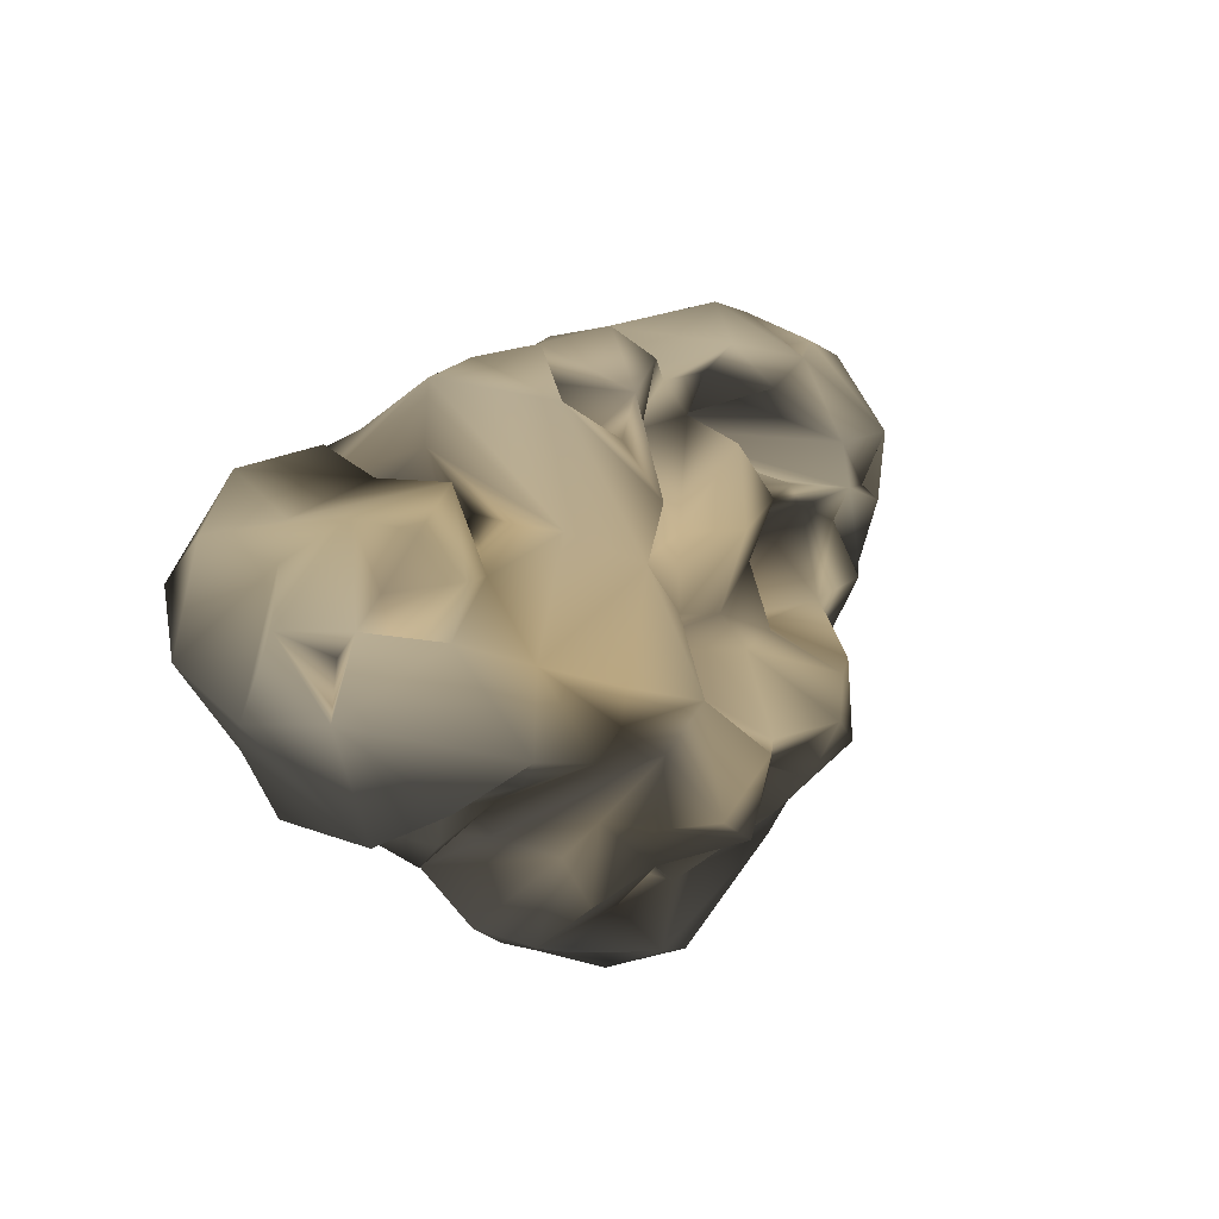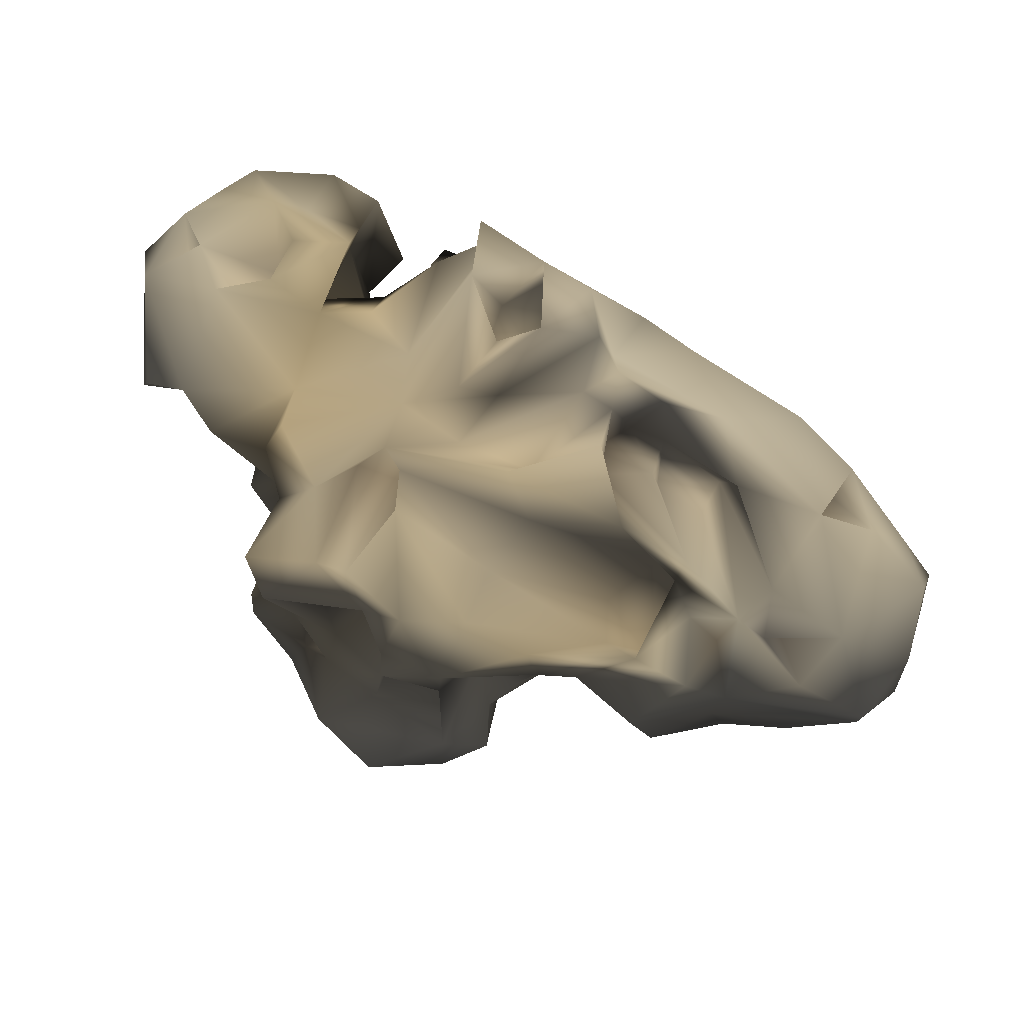
<metadata>
{"format":"obj","ext":"obj","renderer":"f3d","projection":"perspective","resolution":1024,"background":"white","views":[{"elev":41.6,"azim":111.8,"up":"+Z"},{"elev":29.1,"azim":-167.4,"up":"+Z"}]}
</metadata>
<code>
v -0.7209 -0.1279 -5.745 0.8078 0.7804 0.7216
v -0.7021 0.1047 -5.791 0.698 0.6627 0.6
v -0.5257 0.1186 -5.773 0.3686 0.3333 0.2902
v -0.7912 0.01915 -5.817 0.8039 0.7804 0.7137
v -0.7003 0.1189 -5.889 0.8196 0.7922 0.7294
v -0.5951 0.03889 -5.704 0.5098 0.4745 0.4196
v -0.6375 0.02998 -5.887 0.7647 0.7373 0.6745
v -0.7553 -0.04548 -5.735 0.7882 0.7569 0.6902
v -0.6904 -0.06632 -5.801 0.8275 0.8 0.7333
v -0.5045 -0.1205 -5.841 0.7765 0.7451 0.6784
v -0.8017 0.1208 -5.533 0.5098 0.4706 0.4118
v -0.806 -0.08757 -5.587 0.7882 0.749 0.6863
v -0.8968 0.004888 -5.668 0.7765 0.749 0.6863
v -0.745 0.4327 -5.558 0.7255 0.6941 0.6275
v -0.9662 0.3221 -5.527 0.8235 0.7961 0.7333
v -0.8792 0.3582 -5.668 0.8196 0.7922 0.7333
v -0.9428 0.168 -5.718 0.8353 0.8118 0.749
v -0.8652 0.16 -5.818 0.8314 0.8078 0.7451
v -0.3088 -0.009739 -5.793 0.8078 0.7608 0.6588
v -0.4056 -0.2016 -5.679 0.7647 0.7373 0.6706
v -0.5183 -0.03461 -5.911 0.8039 0.7725 0.698
v -0.2409 -0.121 -5.758 0.7961 0.7569 0.6706
v -0.4623 0.1149 -5.794 0.8118 0.7647 0.6784
v -0.258 0.149 -5.595 0.8314 0.7804 0.6784
v -0.3216 0.2957 -5.715 0.7804 0.7373 0.6392
v -0.1115 0.4023 -5.665 0.8235 0.7843 0.7098
v -0.4042 0.268 -5.859 0.7961 0.7686 0.7059
v -0.1442 0.3016 -5.63 0.8157 0.7686 0.6784
v -0.304 0.3237 -5.578 0.7412 0.6824 0.5725
v -0.2622 0.46 -5.588 0.7961 0.7529 0.6706
v -0.1827 0.5211 -5.554 0.8078 0.7647 0.6706
v -0.1149 0.1621 -5.797 0.8078 0.7686 0.6863
v -0.3718 0.3764 -5.75 0.7922 0.7647 0.698
v -0.5439 0.3005 -5.748 0.8078 0.7686 0.6941
v -0.7146 0.1754 -5.339 0.5294 0.4902 0.4275
v -0.7572 0.1116 -5.263 0.5961 0.5529 0.4824
v -0.8595 0.2279 -5.273 0.8 0.7686 0.698
v -0.6668 0.3662 -5.365 0.7804 0.7529 0.6902
v -0.9294 0.151 -5.333 0.8275 0.8 0.7333
v -0.802 0.1041 -5.196 0.8039 0.7725 0.7059
v -0.5013 -0.000735 -5.318 0.7882 0.7412 0.6588
v -0.9832 0.2532 -5.387 0.8118 0.7843 0.7216
v -0.7507 0.2469 -5.239 0.7882 0.7569 0.6902
v -0.6609 0.4166 -5.459 0.7412 0.7059 0.6471
v -0.3104 -0.2667 -5.348 0.7961 0.7686 0.698
v -0.4955 -0.236 -5.282 0.7922 0.7686 0.7137
v -0.7083 -0.1653 -5.504 0.7843 0.7608 0.702
v -0.5221 0.1654 -5.073 0.8157 0.7882 0.7255
v -0.3896 0.1557 -5.055 0.7373 0.7059 0.6471
v -0.5671 0.243 -5.192 0.702 0.6706 0.6078
v -0.3699 0.07262 -5.299 0.7451 0.702 0.6275
v -0.4223 -0.0632 -5.027 0.7882 0.7608 0.698
v -0.5729 0.1382 -5.242 0.6706 0.6353 0.5686
v -0.2009 -0.01403 -5.274 0.4431 0.4 0.3451
v -0.153 -0.2419 -5.199 0.8078 0.7765 0.7137
v -0.1972 -0.2537 -5.058 0.7804 0.7569 0.698
v -0.4378 -0.187 -5.122 0.7765 0.7529 0.6902
v -0.2967 -0.1306 -4.985 0.7804 0.7569 0.698
v -0.3411 -0.08836 -5.089 0.8275 0.7922 0.7216
v -0.2015 0.03457 -4.856 0.8039 0.7725 0.7059
v -0.08851 0.02476 -5.05 0.6 0.5647 0.498
v -0.06861 -0.09189 -4.906 0.702 0.6627 0.5922
v -0.1268 -0.04201 -4.958 0.698 0.6627 0.5882
v -0.2896 -0.02551 -5.213 0.5569 0.5176 0.4588
v -0.08401 0.3527 -5.156 0.7922 0.7412 0.6353
v -0.1078 0.1204 -4.919 0.7804 0.7451 0.6824
v -0.1959 0.07223 -5.087 0.8078 0.7686 0.6941
v -0.2358 0.1119 -4.931 0.7725 0.7451 0.6784
v -0.2807 0.1103 -5.014 0.7843 0.7529 0.6824
v -0.2571 0.183 -5.23 0.6196 0.5725 0.502
v -0.3316 0.3267 -5.276 0.7725 0.7255 0.6275
v -0.2718 0.2684 -5.113 0.8196 0.7765 0.6941
v -0.2764 0.162 -5.078 0.7725 0.7373 0.6706
v -0.1319 0.3461 -5.273 0.7882 0.7412 0.651
v 0.03349 0.4754 -5.693 0.6706 0.6471 0.5922
v 0.04022 0.4675 -5.806 0.8039 0.7725 0.7098
v 0.2207 0.3713 -5.764 0.7059 0.6745 0.6118
v 0.3653 0.3685 -5.855 0.7804 0.749 0.6824
v 0.2463 0.3728 -5.971 0.7922 0.7686 0.7059
v 0.229 0.2548 -5.8 0.5529 0.5176 0.4588
v 0.2796 0.05687 -5.951 0.8 0.7647 0.6863
v 0.1187 0.09525 -5.949 0.7176 0.6824 0.6118
v 0.1786 0.1799 -6.009 0.7373 0.7059 0.6392
v 0.1012 0.2401 -6.032 0.8078 0.7804 0.7216
v 0.3062 0.2247 -6.03 0.7922 0.7686 0.702
v 0.004536 0.1725 -5.988 0.8078 0.7725 0.7059
v 0.4554 -0.09597 -5.711 0.8118 0.7725 0.698
v 0.4749 0.06605 -5.547 0.8667 0.8235 0.7451
v 0.458 0.07271 -5.858 0.7765 0.7451 0.6706
v 0.3044 0.1556 -5.799 0.5569 0.5137 0.4392
v 0.3726 0.07197 -5.786 0.5725 0.5373 0.4784
v 0.1656 0.5116 -5.612 0.7922 0.749 0.6588
v 0.3148 0.4281 -5.501 0.6118 0.5725 0.5059
v 0.175 0.3855 -5.487 0.7176 0.6627 0.5647
v 0.2977 0.4126 -5.584 0.651 0.6078 0.5176
v 0.4155 0.368 -5.564 0.7529 0.7059 0.6078
v 0.1462 0.573 -5.513 0.7725 0.7294 0.6431
v 0.4114 0.2906 -5.709 0.4902 0.4549 0.4
v 0.002962 0.6118 -5.531 0.7725 0.7333 0.6431
v 0.1266 0.4215 -5.492 0.5922 0.5569 0.4941
v 0.322 0.3449 -5.528 0.5294 0.4902 0.4118
v 0.3335 0.375 -5.684 0.8 0.7529 0.6549
v 0.301 0.2273 -5.589 0.8118 0.7608 0.6706
v 0.5733 0.1963 -5.695 0.7961 0.7647 0.6941
v 0.464 0.2789 -5.435 0.8471 0.7843 0.6627
v 0.4146 0.27 -5.552 0.7529 0.7098 0.6235
v 0.5388 0.2929 -5.581 0.7255 0.6824 0.5922
v 0.1735 0.2547 -5.069 0.8235 0.7686 0.6627
v 0.04995 0.2371 -5.023 0.7765 0.7255 0.6314
v 0.4316 0.3167 -5.119 0.8196 0.7529 0.6235
v 0.1948 0.3247 -5.143 0.7333 0.6863 0.5961
v 0.2973 0.1967 -5.264 0.6824 0.6235 0.5333
v 0.3266 0.4228 -5.206 0.8078 0.7608 0.6627
v 0.2938 0.5394 -5.323 0.7843 0.7333 0.6314
v 0.4221 0.3867 -5.264 0.8431 0.7922 0.698
v 0.1557 0.1942 -5.307 0.6941 0.6353 0.5412
v 0.06339 0.1843 -5.186 0.8588 0.8 0.6902
v 0.2325 0.5236 -5.348 0.8078 0.7647 0.6745
v 0.1463 0.3841 -5.163 0.8 0.749 0.6549
v 0.1441 0.435 -5.233 0.8 0.7529 0.6549
v 0.5369 -0.2516 -4.839 0.8196 0.7843 0.7059
v 0.5326 -0.4172 -4.893 0.7255 0.6902 0.6196
v 0.3836 -0.165 -4.839 0.6157 0.5725 0.4902
v 0.367 -0.2668 -4.809 0.7294 0.6941 0.6196
v 0.5045 -0.3644 -4.789 0.702 0.6745 0.6078
v 0.446 -0.2795 -4.934 0.6078 0.5686 0.4863
v 0.3351 -0.3606 -4.99 0.6863 0.6431 0.5608
v 0.4148 -0.3293 -5.072 0.7569 0.7098 0.6235
v 0.237 -0.3838 -4.966 0.7059 0.6745 0.6157
v 0.4998 -0.02585 -4.826 0.8353 0.7804 0.6627
v 0.5532 -0.07732 -4.935 0.851 0.7922 0.6863
v 0.5713 -0.112 -4.767 0.7765 0.7333 0.6353
v 0.6151 -0.02407 -5.01 0.8627 0.8078 0.7098
v 0.8629 -0.01616 -4.939 0.8314 0.8039 0.7412
v 0.6904 -0.3284 -4.78 0.8 0.7686 0.698
v 0.8029 -0.1418 -4.83 0.8118 0.7843 0.7137
v 0.6999 -0.08795 -4.959 0.8471 0.8039 0.7216
v 0.728 -0.03252 -4.859 0.8157 0.7843 0.7137
v 0.713 -0.1706 -4.772 0.7922 0.7569 0.6706
v 0.2078 -0.02947 -5.189 0.5686 0.5137 0.4353
v 0.2242 -0.31 -5.098 0.7647 0.7294 0.651
v 0.2899 -0.2929 -5.199 0.7098 0.6627 0.5608
v 0.001112 -0.2434 -4.951 0.8 0.7765 0.7176
v 0.07137 -0.2104 -4.854 0.7922 0.7647 0.702
v 0.3804 -0.2484 -5.243 0.5255 0.4745 0.3922
v 0.2189 -0.3105 -5.21 0.7804 0.7451 0.6667
v 0.196 -0.1616 -4.905 0.6902 0.651 0.5765
v 0.1983 0.107 -5.018 0.8431 0.7961 0.702
v 0.2899 -0.02931 -4.947 0.6706 0.6157 0.5059
v 0.1641 -0.1345 -5.145 0.5529 0.5059 0.4353
v 0.3399 0.005439 -5.166 0.6392 0.5843 0.4902
v 0.06465 0.04832 -4.84 0.7961 0.7647 0.698
v 0.4175 0.05507 -4.962 0.7412 0.6824 0.5569
v 0.2938 0.06361 -4.944 0.8196 0.7569 0.6353
v 0.0246 -0.07854 -4.963 0.651 0.6078 0.5294
v 0.6256 0.2034 -5.22 0.8118 0.7725 0.6824
v 0.6828 0.2527 -5.091 0.8 0.7686 0.698
v 0.6121 -0.05642 -5.282 0.851 0.8157 0.749
v 0.6192 0.03421 -5.44 0.8157 0.7804 0.698
v 0.5904 -0.02395 -5.55 0.7922 0.749 0.6667
v 0.5797 0.02403 -5.384 0.851 0.8118 0.7255
v 0.5936 0.328 -5.147 0.7765 0.7255 0.6157
v -0.5678 -0.2215 -5.614 0.7804 0.7529 0.6902
v -0.7535 0.1236 -5.697 0.6627 0.6235 0.5451
v -0.5532 0.1171 -5.899 0.8039 0.7765 0.7137
v -0.6904 0.1198 -5.587 0.5412 0.498 0.4314
v -0.7172 -0.02232 -5.565 0.7569 0.7176 0.6471
v -0.9914 0.04882 -5.473 0.8118 0.7843 0.7216
v -0.6573 0.256 -5.493 0.5922 0.5451 0.4863
v -0.8242 0.4148 -5.436 0.7569 0.7333 0.6706
v -0.2987 -0.2266 -5.514 0.7922 0.7569 0.6784
v -0.1056 0.02609 -5.692 0.8157 0.7725 0.6863
v -0.3935 0.08968 -5.909 0.8039 0.7725 0.702
v -0.04639 0.4791 -5.56 0.8588 0.8118 0.7176
v -0.1722 0.5441 -5.488 0.7412 0.6863 0.5765
v -0.289 0.2338 -5.523 0.7725 0.7059 0.5882
v -0.03375 0.3237 -5.785 0.8275 0.7961 0.7216
v -0.01804 0.1187 -5.853 0.8118 0.7725 0.6941
v -0.7361 -0.02026 -5.239 0.7804 0.7569 0.698
v -0.6824 0.07204 -5.1 0.8 0.7765 0.7176
v -0.4707 0.07172 -5.368 0.7961 0.7529 0.6745
v -0.474 0.3204 -5.347 0.7725 0.7412 0.6706
v -0.3841 0.108 -5.169 0.6745 0.6353 0.5647
v -0.2469 -0.008809 -5.029 0.8471 0.8196 0.7529
v -0.3663 0.1441 -5.236 0.6941 0.6588 0.5961
v 0.01336 -0.3321 -5.05 0.7725 0.749 0.6902
v -0.01121 0.1325 -4.956 0.8 0.7529 0.6667
v -0.07762 -0.05364 -4.837 0.7804 0.749 0.6824
v 0.08219 -0.1161 -4.776 0.7529 0.7216 0.6471
v -0.01592 0.1436 -5.081 0.7922 0.7373 0.6314
v -0.05879 0.4191 -5.367 0.8118 0.7647 0.6745
v -0.04313 0.5708 -5.41 0.7725 0.7255 0.6275
v 0.02947 0.5293 -5.621 0.7255 0.6902 0.6196
v -0.03591 0.355 -5.878 0.7961 0.7686 0.702
v 0.4071 0.1155 -5.914 0.7686 0.7333 0.6588
v 0.2825 0.007876 -5.922 0.7843 0.7373 0.651
v 0.01206 -0.2642 -5.283 0.7882 0.7529 0.6824
v 0.3107 0.2819 -5.712 0.6157 0.5765 0.5059
v 0.5233 0.1033 -5.391 0.7294 0.6745 0.5647
v 0.5116 0.2245 -5.503 0.8275 0.7765 0.6784
v 0.4773 0.2167 -5.8 0.8078 0.7843 0.7216
v 0.5732 0.06817 -5.694 0.8 0.7647 0.702
v 0.1144 0.04444 -5.791 0.8314 0.7922 0.7137
v 0.1733 0.4018 -5.638 0.6275 0.5961 0.5373
v 0.2022 0.5114 -5.449 0.8118 0.7608 0.6627
v 0.4636 0.5115 -5.347 0.7765 0.7255 0.6235
v 0.4155 0.5484 -5.422 0.7569 0.7137 0.6353
v 0.4807 0.3899 -5.397 0.8314 0.7686 0.6353
v 0.092 0.6079 -5.401 0.7412 0.702 0.6157
v 0.05449 -0.02276 -5.062 0.6431 0.5922 0.5098
v 0.47 0.322 -5.176 0.6588 0.5922 0.4706
v -0.1059 0.2111 -5.224 0.8392 0.7804 0.6706
v 0.648 0.0962 -4.908 0.8157 0.7804 0.702
v 0.6512 -0.1489 -5.416 0.7961 0.7686 0.698
v 0.2596 -0.3353 -4.988 0.6667 0.6275 0.5529
v 0.3907 -0.2889 -5.194 0.5451 0.4863 0.3882
v 0.1074 -0.3353 -4.98 0.7647 0.7373 0.6784
v 0.5054 -0.1633 -5.011 0.6431 0.5922 0.4902
v 0.3668 -0.02756 -4.821 0.7725 0.7176 0.6039
v 0.4383 -0.04809 -4.973 0.6627 0.5961 0.4784
v 0.5255 0.07019 -4.883 0.7961 0.749 0.6431
v 0.768 -0.06549 -5.002 0.749 0.7059 0.6314
v 0.8061 0.1604 -5.129 0.8078 0.7804 0.7137
v 0.7181 -0.01023 -5.21 0.8196 0.7686 0.6667
v 0.7043 -0.3984 -4.896 0.7765 0.749 0.6824
v 0.7505 -0.13 -5.29 0.7922 0.7608 0.6863
v 0.4849 -0.2628 -5.288 0.7255 0.6627 0.549
v 0.4508 0.1584 -5.107 0.7961 0.7333 0.6078
v 0.4678 -0.1387 -5.621 0.7686 0.7176 0.6196
v -0.5882 0.4422 -5.606 0.7647 0.7412 0.6784
v -0.235 -0.1695 -5.667 0.7608 0.7216 0.6392
v -0.05076 -0.1972 -5.522 0.7529 0.7137 0.6431
v -0.005396 -0.1753 -5.626 0.7922 0.7529 0.6824
v 0.03787 -0.1152 -5.718 0.8039 0.7647 0.6824
v -0.3835 0.4166 -5.55 0.7647 0.7255 0.6431
v -0.5441 0.2697 -5.573 0.5922 0.5451 0.4706
v -0.3724 0.1878 -5.678 0.6745 0.6157 0.5098
v -0.5031 0.4666 -5.571 0.7529 0.7255 0.6549
v -0.6017 0.406 -5.426 0.7647 0.7412 0.6784
v -0.4548 0.3483 -5.382 0.698 0.6588 0.5765
v -0.498 0.4053 -5.435 0.7882 0.7529 0.6706
v -0.3969 0.1877 -5.434 0.6941 0.6431 0.5529
v 0.2768 -0.08576 -5.819 0.7804 0.7412 0.6549
v 0.1852 -0.1814 -5.631 0.7647 0.7294 0.6471
v 0.9163 -0.1501 -4.939 0.8314 0.8078 0.7451
v 0.8672 0.03773 -5.198 0.8118 0.7843 0.7176
v 0.8537 -0.3024 -4.911 0.8078 0.7804 0.7176
v 0.8373 -0.2057 -5.091 0.7725 0.749 0.6863
v 0.7473 -0.2368 -5.184 0.7804 0.749 0.6745
v 0.8592 -0.1352 -5.204 0.7804 0.7529 0.6902
v 0.7275 -0.08561 -5.168 0.7765 0.7216 0.6235
v -0.5441 0.2697 -5.573 0.5922 0.5451 0.4706
f 6 2 3
f 5 7 2
f 7 5 165
f 21 1 9
f 6 4 2
f 9 4 6
f 4 5 2
f 163 47 1
f 163 1 10
f 167 8 12
f 8 1 12
f 8 9 1
f 7 9 3
f 6 3 9
f 9 7 21
f 167 12 11
f 168 15 17
f 17 13 168
f 44 14 169
f 16 15 170
f 14 16 170
f 17 15 16
f 11 12 13
f 16 18 17
f 166 167 11
f 11 164 166
f 171 45 20
f 19 22 173
f 173 22 21
f 22 10 21
f 163 10 20
f 20 10 22
f 26 31 174
f 31 26 28
f 33 25 27
f 24 30 28
f 30 24 25
f 31 30 175
f 28 30 31
f 30 25 33
f 32 28 26
f 168 47 179
f 43 35 36
f 37 35 43
f 35 37 36
f 37 39 40
f 39 179 40
f 39 168 179
f 43 170 37
f 37 170 42
f 50 38 43
f 43 38 170
f 36 37 40
f 37 42 39
f 43 36 40
f 168 39 42
f 38 44 170
f 179 46 57
f 52 180 57
f 50 49 183
f 182 181 51
f 49 50 48
f 48 180 52
f 52 57 59
f 180 179 57
f 183 53 50
f 182 51 185
f 183 41 53
f 185 51 183
f 51 41 183
f 181 41 51
f 58 57 56
f 55 45 197
f 56 55 186
f 197 45 171
f 56 57 45
f 60 58 188
f 188 58 56
f 63 61 66
f 54 64 73
f 188 62 63
f 188 63 66
f 184 58 60
f 184 52 58
f 72 212 65
f 66 190 68
f 190 66 109
f 190 67 68
f 67 69 68
f 71 72 65
f 69 67 73
f 73 212 72
f 67 212 73
f 72 70 73
f 65 74 71
f 191 192 29
f 74 191 176
f 76 75 77
f 78 76 77
f 79 76 78
f 75 204 77
f 79 84 76
f 82 83 80
f 81 80 83
f 82 86 83
f 178 86 82
f 86 84 83
f 78 195 85
f 78 85 79
f 84 79 85
f 83 84 85
f 85 81 83
f 81 82 80
f 84 86 194
f 202 87 89
f 91 196 90
f 91 90 195
f 195 89 91
f 90 196 195
f 91 89 196
f 87 196 89
f 100 193 92
f 205 93 94
f 96 95 207
f 97 92 99
f 205 94 97
f 94 93 95
f 94 92 97
f 94 95 92
f 95 102 92
f 96 101 102
f 96 102 95
f 115 88 105
f 105 96 208
f 96 106 101
f 106 103 101
f 93 207 95
f 96 98 106
f 104 98 96
f 200 107 105
f 105 107 96
f 207 208 96
f 88 200 105
f 107 200 104
f 107 104 96
f 99 209 97
f 113 112 111
f 112 116 111
f 110 113 108
f 113 111 108
f 113 114 112
f 113 115 206
f 111 116 119
f 119 116 120
f 109 108 190
f 108 117 190
f 117 108 111
f 111 212 117
f 119 65 111
f 118 112 114
f 118 116 112
f 120 116 118
f 206 114 113
f 120 118 209
f 120 209 192
f 135 121 125
f 135 125 225
f 225 125 122
f 121 123 125
f 123 218 126
f 125 124 127
f 125 127 122
f 126 128 124
f 127 124 128
f 127 128 122
f 126 216 128
f 126 218 216
f 125 123 124
f 126 124 123
f 121 219 123
f 132 130 219
f 132 219 121
f 131 133 221
f 130 131 221
f 130 132 131
f 132 121 135
f 132 138 131
f 138 133 131
f 221 133 213
f 134 223 157
f 134 222 136
f 136 222 137
f 222 134 138
f 136 137 138
f 141 142 150
f 150 142 145
f 140 150 145
f 147 141 150
f 186 217 143
f 217 144 143
f 217 215 144
f 186 146 141
f 146 142 141
f 142 146 227
f 216 145 142
f 140 145 151
f 154 148 147
f 189 144 152
f 144 148 152
f 149 154 147
f 150 149 147
f 221 153 219
f 220 149 151
f 140 151 149
f 149 150 140
f 153 148 154
f 144 147 148
f 219 153 220
f 153 149 220
f 152 210 155
f 153 154 149
f 188 189 152
f 188 152 155
f 223 224 157
f 157 224 158
f 161 159 199
f 159 160 199
f 214 160 159
f 214 159 161
f 160 214 229
f 161 158 214
f 226 214 158
f 162 228 157
f 228 211 110
f 162 211 228
f 157 156 162
f 156 161 199
f 157 158 156
f 156 158 161
f 156 199 162
f 1 47 12
f 3 2 7
f 13 8 164
f 13 18 4
f 34 165 5
f 8 13 9
f 13 4 9
f 166 8 167
f 8 166 164
f 5 4 18
f 21 7 165
f 12 168 13
f 12 47 168
f 14 170 169
f 11 13 164
f 5 18 34
f 17 18 13
f 45 163 20
f 23 173 21
f 172 22 24
f 22 19 24
f 172 32 178
f 165 23 21
f 1 21 10
f 19 25 24
f 24 28 172
f 99 31 175
f 99 174 31
f 26 174 177
f 177 32 26
f 33 27 34
f 177 178 32
f 172 28 32
f 27 25 173
f 25 19 173
f 27 173 165
f 165 34 27
f 23 165 173
f 180 48 43
f 50 53 38
f 53 41 38
f 170 15 42
f 42 15 168
f 48 50 43
f 40 180 43
f 44 169 170
f 47 163 46
f 46 163 45
f 46 179 47
f 69 49 48
f 69 48 184
f 48 52 184
f 179 180 40
f 56 45 55
f 189 56 143
f 186 143 56
f 57 46 45
f 59 57 58
f 155 61 63
f 62 155 63
f 66 61 187
f 70 54 73
f 188 66 60
f 184 60 68
f 56 189 188
f 59 58 52
f 49 64 183
f 183 64 185
f 54 70 185
f 185 64 54
f 109 66 187
f 68 60 66
f 69 184 68
f 73 49 69
f 49 73 64
f 71 182 70
f 185 70 182
f 72 71 70
f 74 65 119
f 74 119 191
f 192 99 175
f 175 29 192
f 191 29 176
f 100 75 193
f 102 78 77
f 76 174 193
f 75 76 193
f 174 76 177
f 100 204 75
f 92 77 204
f 76 84 194
f 81 196 82
f 196 203 178
f 178 82 196
f 195 81 85
f 203 172 178
f 194 177 76
f 177 194 86
f 178 177 86
f 103 198 102
f 98 198 103
f 199 229 88
f 88 229 87
f 155 210 61
f 187 61 210
f 89 201 202
f 104 202 201
f 87 202 200
f 88 87 200
f 201 89 195
f 195 78 201
f 81 195 196
f 204 100 92
f 92 193 99
f 102 98 78
f 114 207 205
f 207 93 205
f 193 174 99
f 98 201 78
f 101 103 102
f 92 102 77
f 102 198 98
f 199 88 115
f 200 202 104
f 106 98 103
f 201 98 104
f 206 208 207
f 209 205 97
f 209 99 192
f 190 117 67
f 117 212 67
f 109 187 152
f 108 109 152
f 148 228 108
f 108 228 110
f 113 110 211
f 115 113 211
f 115 211 199
f 115 208 206
f 115 105 208
f 65 212 111
f 119 120 191
f 120 192 191
f 206 207 114
f 114 205 118
f 209 118 205
f 122 128 225
f 128 216 227
f 215 217 129
f 215 129 141
f 145 216 218
f 123 220 218
f 221 219 130
f 220 123 219
f 132 135 139
f 138 213 133
f 134 157 213
f 136 132 139
f 138 132 136
f 137 222 138
f 138 134 213
f 146 55 197
f 215 141 147
f 144 215 147
f 216 142 227
f 189 143 144
f 151 145 218
f 146 186 55
f 129 217 186
f 129 186 141
f 146 229 227
f 151 218 220
f 187 210 152
f 228 148 153
f 155 62 188
f 148 108 152
f 213 228 153
f 228 213 157
f 224 226 158
f 199 160 229
f 227 229 214
f 213 153 221
f 162 199 211
f 16 14 230
f 230 18 16
f 171 231 232
f 171 20 231
f 233 231 234
f 234 22 172
f 234 231 22
f 20 22 231
f 231 233 232
f 235 236 237
f 29 237 176
f 235 237 29
f 175 30 235
f 235 30 238
f 33 238 30
f 238 33 230
f 230 33 34
f 38 41 239
f 240 239 182
f 240 241 239
f 38 239 44
f 74 242 71
f 229 243 87
f 233 234 243
f 203 243 234
f 244 233 243
f 243 196 87
f 229 244 243
f 134 245 246
f 134 246 223
f 245 139 247
f 247 139 135
f 245 247 248
f 225 249 247
f 247 249 248
f 225 247 135
f 250 249 251
f 251 226 250
f 249 250 248
f 245 248 246
f 246 248 250
f 250 226 246
f 251 249 226
f 136 139 245
f 245 134 136
f 146 197 244
f 230 239 252
f 238 230 252
f 239 230 14
f 34 18 230
f 175 235 29
f 236 235 240
f 236 242 237
f 242 176 237
f 241 238 252
f 235 238 241
f 41 181 239
f 71 242 240
f 182 239 181
f 242 236 240
f 71 240 182
f 240 235 241
f 252 239 241
f 239 14 44
f 232 197 171
f 74 176 242
f 234 172 203
f 146 244 229
f 243 203 196
f 232 233 244
f 197 232 244
f 227 249 128
f 227 214 249
f 225 128 249
f 246 226 224
f 226 249 214
f 223 246 224

</code>
